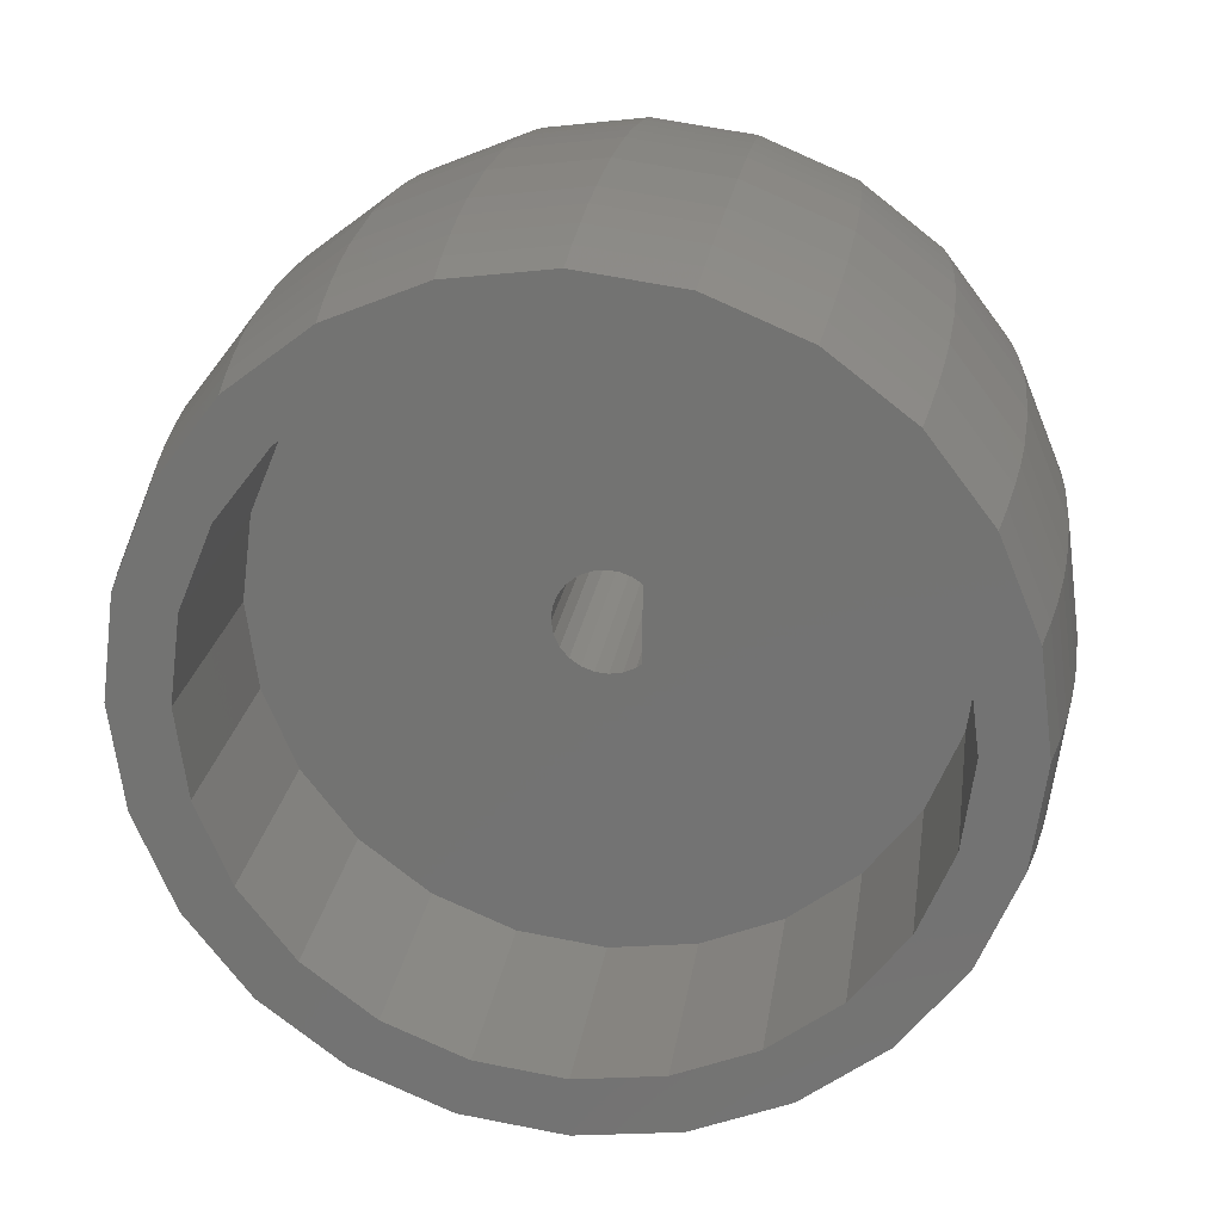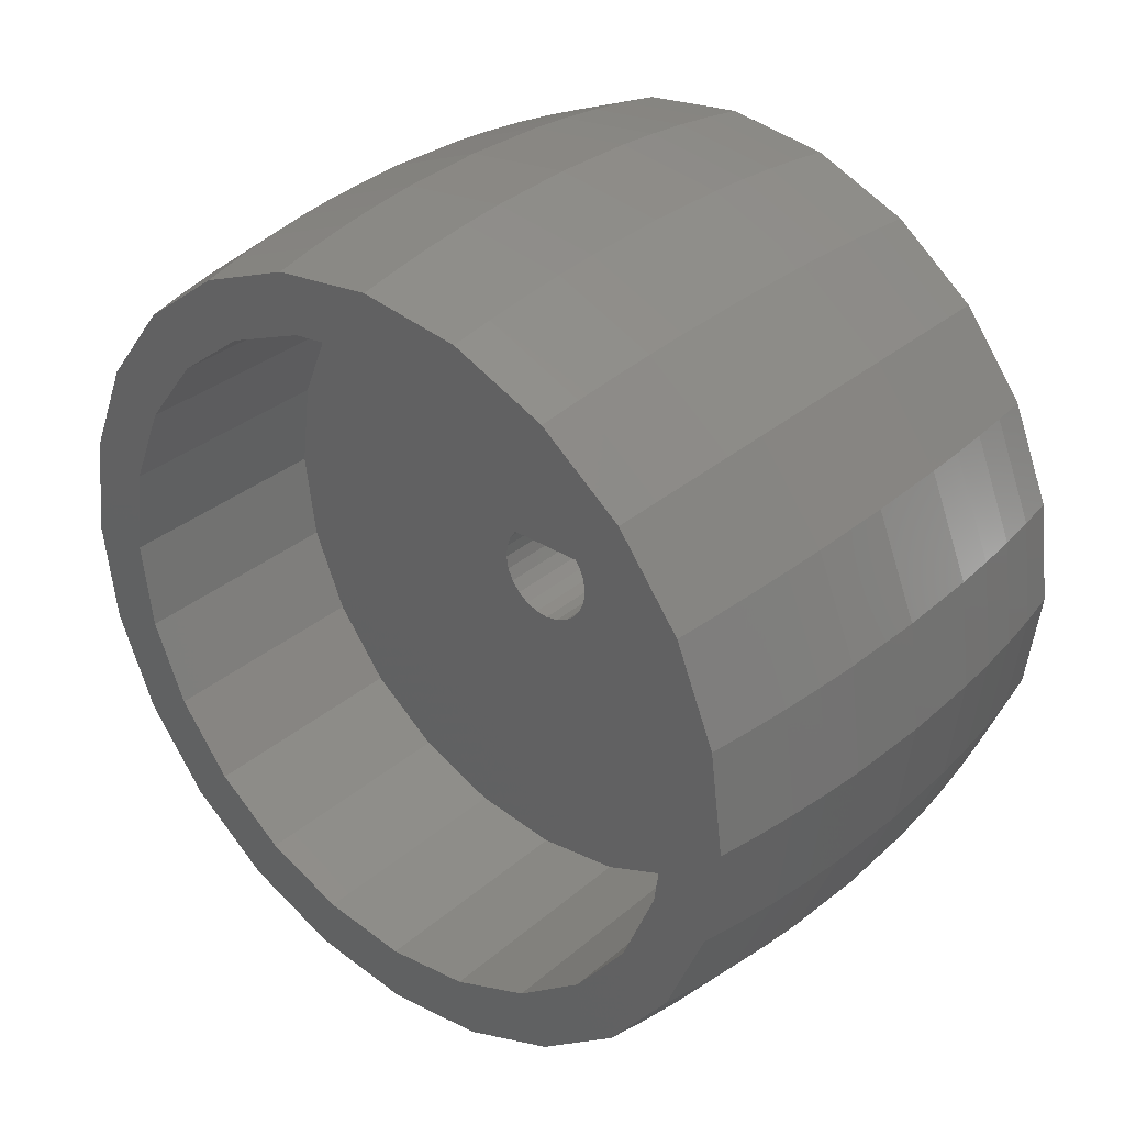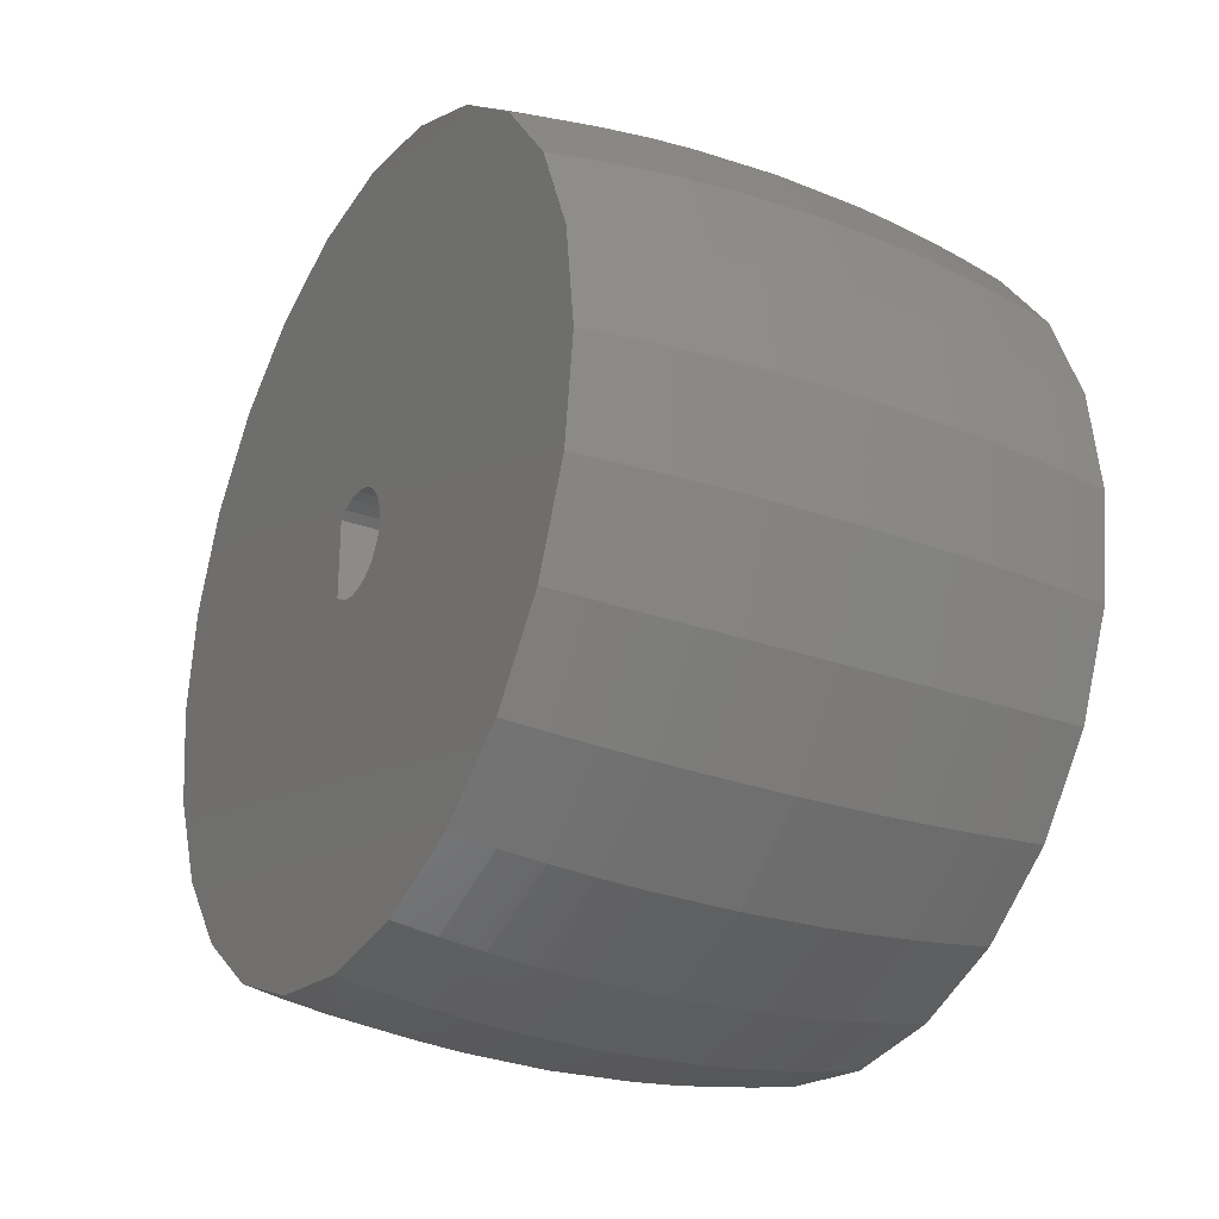
<metadata>
{"format":"stl","ext":"stl","renderer":"f3d","projection":"perspective","resolution":1024,"background":"white","views":[{"elev":23.3,"azim":-81.8,"up":"+Y"},{"elev":33.1,"azim":-49.2,"up":"+Z"},{"elev":-27.2,"azim":150.5,"up":"+Y"}]}
</metadata>
<code>
# stl→obj: 354 verts, 708 faces
v 194.8 141.9 22.07
v 187 139.6 23.88
v 187 141.9 22.07
v 194.8 139.6 23.88
v 187 122.5 14.01
v 194.8 122.9 11.06
v 187 122.9 11.06
v 194.8 122.5 14.01
v 194.8 122.9 16.96
v 194.8 124 19.71
v 194.8 124 8.306
v 194.8 125.8 22.07
v 194.8 125.8 5.945
v 194.8 128.2 23.88
v 194.8 128.2 4.133
v 194.8 130.9 25.02
v 194.8 130.9 2.994
v 194.8 132.1 14.07
v 194.8 133.9 25.41
v 194.8 132.2 14.51
v 194.8 132.4 14.92
v 194.8 132.6 15.1
v 194.8 135.2 15.1
v 194.8 136.8 25.02
v 194.8 135.4 14.81
v 194.8 135.5 14.39
v 194.8 135.6 13.94
v 194.8 132.2 13.62
v 194.8 133.9 2.606
v 194.8 132.3 13.22
v 194.8 132.3 13.2
v 194.8 132.6 12.83
v 194.8 132.9 12.54
v 194.8 133.4 12.36
v 194.8 133.8 12.28
v 194.8 134.3 12.32
v 194.8 136.8 2.994
v 194.8 134.7 12.48
v 194.8 135 12.74
v 194.8 135.2 12.92
v 194.8 135.3 13.09
v 194.8 135.5 13.5
v 194.8 139.6 4.133
v 194.8 141.9 5.945
v 194.8 143.7 19.71
v 194.8 143.7 8.306
v 194.8 144.9 16.96
v 194.8 144.9 11.06
v 194.8 145.3 14.01
v 187 125.8 22.07
v 187 124 19.71
v 187 136.8 25.02
v 187 128.2 23.88
v 187 128.2 4.133
v 187 130.9 2.994
v 187 144.9 16.96
v 187 143.7 19.71
v 187 124 8.306
v 187 125.8 5.945
v 191.3 130.2 27.51
v 192.8 133.9 28.1
v 191.3 133.9 27.99
v 192.8 130.2 27.62
v 187 122.9 16.96
v 200 130.2 27.51
v 201.4 133.9 27.83
v 200 133.9 27.99
v 201.4 130.3 27.36
v 202.9 133.9 27.63
v 202.9 130.3 27.16
v 187 130.9 25.02
v 187 143.7 8.306
v 187 144.9 11.06
v 189.9 130.3 27.36
v 189.9 133.9 27.83
v 191.3 126.9 26.12
v 192.8 126.8 26.21
v 204.3 133.9 27.38
v 204.3 130.4 26.93
v 195.7 133.9 28.19
v 195.7 130.2 27.71
v 188.5 130.3 27.16
v 188.5 133.9 27.63
v 187 145.3 14.01
v 187 139.6 4.133
v 187 141.9 5.945
v 187 136.8 2.994
v 187 133.9 25.41
v 187 133.9 2.606
v 198.6 133.9 28.1
v 198.6 130.2 27.62
v 202.9 127.1 25.8
v 204.3 127.2 25.59
v 195.7 126.8 26.29
v 198.6 126.8 26.21
v 187 127.2 25.59
v 187 130.4 26.93
v 188.5 127.1 25.8
v 201.4 127 25.98
v 187 124.4 23.46
v 188.5 124.2 23.64
v 201.4 124.1 23.78
v 202.9 124.2 23.64
v 200 126.9 26.12
v 200 124 23.89
v 195.7 123.8 24.04
v 198.6 123.9 23.97
v 189.9 127 25.98
v 189.9 124.1 23.78
v 191.3 124 23.89
v 191.3 121.8 21
v 189.9 121.9 20.92
v 204.3 124.4 23.46
v 192.8 123.9 23.97
v 192.8 121.7 21.05
v 195.7 121.6 21.1
v 201.4 121.9 20.92
v 202.9 122.1 20.82
v 188.5 120.7 17.53
v 187 122.3 20.69
v 187 120.9 17.47
v 188.5 122.1 20.82
v 204.3 122.3 20.69
v 202.9 120.7 17.53
v 204.3 120.9 17.47
v 198.6 121.7 21.05
v 200 121.8 21
v 198.6 120.2 17.65
v 200 120.4 17.63
v 195.7 120.2 17.68
v 192.8 120.2 17.65
v 189.9 120.5 17.58
v 191.3 119.9 14.01
v 192.8 119.8 14.01
v 191.3 120.4 17.63
v 201.4 120.5 17.58
v 189.9 120 14.01
v 188.5 120.2 14.01
v 189.9 120.5 10.43
v 191.3 120.4 10.39
v 204.3 120.9 10.54
v 202.9 120.2 14.01
v 202.9 120.7 10.48
v 204.3 120.5 14.01
v 187 120.5 14.01
v 195.7 119.7 14.01
v 198.6 120.2 10.36
v 195.7 120.2 10.33
v 198.6 119.8 14.01
v 189.9 121.9 7.093
v 191.3 121.8 7.014
v 187 120.9 10.54
v 188.5 120.7 10.48
v 188.5 122.1 7.195
v 200 120.4 10.39
v 200 119.9 14.01
v 201.4 120 14.01
v 201.4 120.5 10.43
v 192.8 120.2 10.36
v 192.8 121.7 6.958
v 200 121.8 7.014
v 198.6 121.7 6.958
v 202.9 124.2 4.373
v 201.4 121.9 7.093
v 201.4 124.1 4.23
v 202.9 122.1 7.195
v 200 124 4.118
v 195.7 121.6 6.913
v 192.8 123.9 4.038
v 195.7 123.8 3.974
v 192.8 126.8 1.798
v 191.3 124 4.118
v 191.3 126.9 1.896
v 189.9 124.1 4.23
v 189.9 127 2.033
v 204.3 122.3 7.318
v 187 124.4 4.548
v 188.5 124.2 4.373
v 187 122.3 7.318
v 198.6 123.9 4.038
v 188.5 127.1 2.208
v 187 127.2 2.423
v 204.3 124.4 4.548
v 189.9 133.9 0.1806
v 188.5 130.3 0.8476
v 188.5 133.9 0.3834
v 189.9 130.3 0.6517
v 202.9 130.3 0.8476
v 201.4 127 2.033
v 201.4 130.3 0.6517
v 202.9 127.1 2.208
v 195.7 130.2 0.3025
v 192.8 130.2 0.3899
v 195.7 126.8 1.72
v 187 130.4 1.086
v 187 133.9 0.6307
v 200 126.9 1.896
v 191.3 130.2 0.499
v 192.8 133.9 -0.09045
v 191.3 133.9 0.02256
v 200 130.2 0.499
v 198.6 126.8 1.798
v 198.6 130.2 0.3899
v 204.3 130.4 1.086
v 204.3 127.2 2.423
v 192.8 137.5 0.3899
v 191.3 137.5 0.499
v 195.7 133.9 -0.1809
v 202.9 137.4 0.8476
v 201.4 133.9 0.1806
v 201.4 137.4 0.6517
v 202.9 133.9 0.3834
v 200 133.9 0.02256
v 198.6 133.9 -0.09045
v 204.3 137.3 1.086
v 204.3 133.9 0.6307
v 188.5 137.4 0.8476
v 187 137.3 1.086
v 189.9 137.4 0.6517
v 200 137.5 0.499
v 191.3 143.8 4.118
v 189.9 140.8 2.033
v 189.9 143.6 4.23
v 191.3 140.9 1.896
v 195.7 141 1.72
v 192.8 140.9 1.798
v 195.7 137.5 0.3025
v 188.5 140.7 2.208
v 187 140.6 2.423
v 204.3 143.3 4.548
v 202.9 140.7 2.208
v 202.9 143.5 4.373
v 204.3 140.6 2.423
v 201.4 140.8 2.033
v 201.4 143.6 4.23
v 200 140.9 1.896
v 200 143.8 4.118
v 198.6 140.9 1.798
v 198.6 143.8 4.038
v 198.6 137.5 0.3899
v 192.8 143.8 4.038
v 188.5 143.5 4.373
v 187 143.3 4.548
v 192.8 146.1 6.958
v 191.3 146 7.014
v 195.7 146.2 6.913
v 195.7 143.9 3.974
v 198.6 146.1 6.958
v 192.8 147.5 10.36
v 191.3 147.4 10.39
v 189.9 145.8 7.093
v 202.9 147 10.48
v 204.3 145.4 7.318
v 202.9 145.7 7.195
v 204.3 146.8 10.54
v 187 145.4 7.318
v 188.5 147 10.48
v 188.5 145.7 7.195
v 187 146.8 10.54
v 201.4 147.2 10.43
v 201.4 145.8 7.093
v 200 146 7.014
v 200 147.4 10.39
v 189.9 147.2 10.43
v 198.6 147.5 10.36
v 202.9 147.5 14.01
v 204.3 147.2 14.01
v 195.7 147.6 10.33
v 204.3 146.8 17.47
v 202.9 147 17.53
v 188.5 147.5 14.01
v 187 147.2 14.01
v 201.4 147.7 14.01
v 201.4 147.2 17.58
v 192.8 148 14.01
v 191.3 147.8 14.01
v 200 147.8 14.01
v 200 147.4 17.63
v 195.7 148.1 14.01
v 198.6 148 14.01
v 198.6 147.5 17.65
v 187 146.8 17.47
v 188.5 147 17.53
v 189.9 147.7 14.01
v 189.9 147.2 17.58
v 195.7 147.6 17.68
v 191.3 147.4 17.63
v 192.8 147.5 17.65
v 201.4 145.8 20.92
v 200 146 21
v 198.6 146.1 21.05
v 188.5 143.5 23.64
v 189.9 145.8 20.92
v 188.5 145.7 20.82
v 189.9 143.6 23.78
v 201.4 143.6 23.78
v 200 143.8 23.89
v 202.9 143.5 23.64
v 202.9 145.7 20.82
v 195.7 146.2 21.1
v 198.6 143.8 23.97
v 195.7 143.9 24.04
v 192.8 143.8 23.97
v 192.8 146.1 21.05
v 191.3 143.8 23.89
v 191.3 146 21
v 204.3 143.3 23.46
v 204.3 145.4 20.69
v 187 145.4 20.69
v 187 143.3 23.46
v 188.5 140.7 25.8
v 189.9 140.8 25.98
v 188.5 137.4 27.16
v 189.9 137.4 27.36
v 191.3 140.9 26.12
v 192.8 137.5 27.62
v 195.7 141 26.29
v 192.8 140.9 26.21
v 195.7 137.5 27.71
v 191.3 137.5 27.51
v 187 137.3 26.93
v 187 140.6 25.59
v 198.6 140.9 26.21
v 202.9 140.7 25.8
v 204.3 140.6 25.59
v 200 140.9 26.12
v 202.9 137.4 27.16
v 204.3 137.3 26.93
v 201.4 137.4 27.36
v 201.4 140.8 25.98
v 198.6 137.5 27.62
v 200 137.5 27.51
v 187 133.9 27.38
v 204.3 132.2 13.62
v 204.3 132.1 14.07
v 204.3 132.3 13.22
v 204.3 132.3 13.2
v 204.3 132.6 12.83
v 204.3 132.9 12.54
v 204.3 133.4 12.36
v 204.3 133.8 12.28
v 204.3 134.3 12.32
v 204.3 134.7 12.48
v 204.3 135 12.74
v 204.3 135.2 12.92
v 204.3 135.3 13.09
v 204.3 135.5 13.5
v 204.3 135.6 13.94
v 204.3 132.2 14.51
v 204.3 132.4 14.92
v 204.3 132.6 15.1
v 204.3 135.2 15.1
v 204.3 135.4 14.81
v 204.3 135.5 14.39
f 1 2 3
f 2 1 4
f 5 6 7
f 6 5 8
f 9 6 8
f 6 9 10
f 6 10 11
f 11 10 12
f 11 12 13
f 13 12 14
f 13 14 15
f 15 14 16
f 15 16 17
f 17 16 18
f 18 16 19
f 18 19 20
f 20 19 21
f 21 19 22
f 22 19 23
f 23 19 24
f 23 24 25
f 25 24 26
f 26 24 27
f 17 28 29
f 28 17 18
f 29 28 30
f 29 30 31
f 29 31 32
f 29 32 33
f 29 33 34
f 29 34 35
f 29 35 36
f 29 36 37
f 37 36 38
f 37 38 39
f 37 39 40
f 37 40 41
f 37 41 42
f 37 42 27
f 37 27 24
f 37 24 4
f 37 4 43
f 43 4 1
f 43 1 44
f 44 1 45
f 44 45 46
f 46 45 47
f 46 47 48
f 48 47 49
f 50 10 51
f 10 50 12
f 4 52 2
f 52 4 24
f 14 50 53
f 50 14 12
f 54 17 55
f 17 54 15
f 45 56 47
f 56 45 57
f 58 13 59
f 13 58 11
f 60 61 62
f 61 60 63
f 64 8 5
f 8 64 9
f 65 66 67
f 66 65 68
f 68 69 66
f 69 68 70
f 1 57 45
f 57 1 3
f 16 53 71
f 53 16 14
f 48 72 46
f 72 48 73
f 74 62 75
f 62 74 60
f 76 63 60
f 63 76 77
f 70 78 69
f 78 70 79
f 63 80 61
f 80 63 81
f 82 75 83
f 75 82 74
f 51 9 64
f 9 51 10
f 47 84 49
f 84 47 56
f 85 44 86
f 44 85 43
f 87 43 85
f 43 87 37
f 19 71 88
f 71 19 16
f 55 29 89
f 29 55 17
f 59 15 54
f 15 59 13
f 46 86 44
f 86 46 72
f 49 73 48
f 73 49 84
f 89 37 87
f 37 89 29
f 24 88 52
f 88 24 19
f 81 90 80
f 90 81 91
f 91 67 90
f 67 91 65
f 7 11 58
f 11 7 6
f 92 79 70
f 79 92 93
f 94 91 81
f 91 94 95
f 96 82 97
f 82 96 98
f 99 70 68
f 70 99 92
f 77 81 63
f 81 77 94
f 100 98 96
f 98 100 101
f 102 92 99
f 92 102 103
f 104 68 65
f 68 104 99
f 95 65 91
f 65 95 104
f 105 99 104
f 99 105 102
f 106 95 94
f 95 106 107
f 98 74 82
f 74 98 108
f 109 76 108
f 76 109 110
f 111 109 112
f 109 111 110
f 103 93 92
f 93 103 113
f 114 94 77
f 94 114 106
f 108 60 74
f 60 108 76
f 110 77 76
f 77 110 114
f 101 108 98
f 108 101 109
f 107 104 95
f 104 107 105
f 115 110 111
f 110 115 114
f 116 114 115
f 114 116 106
f 103 117 118
f 117 103 102
f 119 120 121
f 120 119 122
f 123 124 125
f 124 123 118
f 107 116 126
f 116 107 106
f 127 128 129
f 128 127 126
f 130 115 131
f 115 130 116
f 132 122 119
f 122 132 112
f 122 100 120
f 100 122 101
f 112 101 122
f 101 112 109
f 131 133 134
f 133 131 135
f 117 129 136
f 129 117 127
f 126 130 128
f 130 126 116
f 113 118 123
f 118 113 103
f 131 111 135
f 111 131 115
f 102 127 117
f 127 102 105
f 105 126 127
f 126 105 107
f 135 112 132
f 112 135 111
f 118 136 124
f 136 118 117
f 135 137 133
f 137 135 132
f 132 138 137
f 138 132 119
f 133 139 140
f 139 133 137
f 141 142 143
f 142 141 144
f 144 124 142
f 124 144 125
f 119 145 138
f 145 119 121
f 130 134 146
f 134 130 131
f 147 146 148
f 146 147 149
f 140 150 151
f 150 140 139
f 138 152 153
f 152 138 145
f 139 154 150
f 154 139 153
f 137 153 139
f 153 137 138
f 155 149 147
f 149 155 156
f 143 157 158
f 157 143 142
f 158 156 155
f 156 158 157
f 146 159 148
f 159 146 134
f 149 130 146
f 130 149 128
f 156 128 149
f 128 156 129
f 157 129 156
f 129 157 136
f 159 151 160
f 151 159 140
f 142 136 157
f 136 142 124
f 134 140 159
f 140 134 133
f 161 147 162
f 147 161 155
f 163 164 165
f 164 163 166
f 165 161 167
f 161 165 164
f 168 169 170
f 169 168 160
f 171 172 173
f 172 171 169
f 173 174 175
f 174 173 172
f 176 143 166
f 143 176 141
f 160 172 169
f 172 160 151
f 148 160 168
f 160 148 159
f 154 177 178
f 177 154 179
f 167 162 180
f 162 167 161
f 180 168 170
f 168 180 162
f 175 178 181
f 178 175 174
f 181 177 182
f 177 181 178
f 151 174 172
f 174 151 150
f 150 178 174
f 178 150 154
f 183 166 163
f 166 183 176
f 164 155 161
f 155 164 158
f 162 148 168
f 148 162 147
f 166 158 164
f 158 166 143
f 153 179 154
f 179 153 152
f 184 185 186
f 185 184 187
f 188 189 190
f 189 188 191
f 192 171 193
f 171 192 194
f 187 181 185
f 181 187 175
f 185 182 195
f 182 185 181
f 186 195 196
f 195 186 185
f 189 167 197
f 167 189 165
f 193 173 198
f 173 193 171
f 199 198 200
f 198 199 193
f 191 165 189
f 165 191 163
f 201 202 203
f 202 201 197
f 190 197 201
f 197 190 189
f 198 175 187
f 175 198 173
f 194 169 171
f 169 194 170
f 204 191 188
f 191 204 205
f 203 194 192
f 194 203 202
f 200 187 184
f 187 200 198
f 197 180 202
f 180 197 167
f 205 163 191
f 163 205 183
f 202 170 194
f 170 202 180
f 206 200 207
f 200 206 199
f 208 193 199
f 193 208 192
f 209 210 211
f 210 209 212
f 212 190 210
f 190 212 188
f 213 203 214
f 203 213 201
f 214 192 208
f 192 214 203
f 215 212 209
f 212 215 216
f 217 196 218
f 196 217 186
f 210 201 213
f 201 210 190
f 207 184 219
f 184 207 200
f 216 188 212
f 188 216 204
f 211 213 220
f 213 211 210
f 219 186 217
f 186 219 184
f 221 222 223
f 222 221 224
f 225 206 226
f 206 225 227
f 228 218 229
f 218 228 217
f 230 231 232
f 231 230 233
f 232 234 235
f 234 232 231
f 235 236 237
f 236 235 234
f 224 219 222
f 219 224 207
f 233 209 231
f 209 233 215
f 234 220 236
f 220 234 211
f 237 238 239
f 238 237 236
f 227 199 206
f 199 227 208
f 231 211 234
f 211 231 209
f 238 227 225
f 227 238 240
f 241 224 221
f 224 241 226
f 242 229 243
f 229 242 228
f 220 214 240
f 214 220 213
f 236 240 238
f 240 236 220
f 223 228 242
f 228 223 222
f 222 217 228
f 217 222 219
f 240 208 227
f 208 240 214
f 226 207 224
f 207 226 206
f 221 244 241
f 244 221 245
f 246 239 247
f 239 246 248
f 241 246 247
f 246 241 244
f 245 249 244
f 249 245 250
f 223 245 221
f 245 223 251
f 252 253 254
f 253 252 255
f 256 257 258
f 257 256 259
f 260 254 261
f 254 260 252
f 248 237 239
f 237 248 262
f 247 226 241
f 226 247 225
f 243 258 242
f 258 243 256
f 263 261 262
f 261 263 260
f 262 235 237
f 235 262 261
f 258 264 251
f 264 258 257
f 261 232 235
f 232 261 254
f 265 262 248
f 262 265 263
f 254 230 232
f 230 254 253
f 251 250 245
f 250 251 264
f 242 251 223
f 251 242 258
f 239 225 247
f 225 239 238
f 266 255 252
f 255 266 267
f 244 268 246
f 268 244 249
f 266 269 267
f 269 266 270
f 259 271 257
f 271 259 272
f 273 270 266
f 270 273 274
f 250 275 249
f 275 250 276
f 277 274 273
f 274 277 278
f 268 248 246
f 248 268 265
f 249 279 268
f 279 249 275
f 280 278 277
f 278 280 281
f 282 271 272
f 271 282 283
f 257 284 264
f 284 257 271
f 280 263 265
f 263 280 277
f 283 284 271
f 284 283 285
f 279 281 280
f 281 279 286
f 279 265 268
f 265 279 280
f 287 275 276
f 275 287 288
f 285 276 284
f 276 285 287
f 264 276 250
f 276 264 284
f 273 252 260
f 252 273 266
f 277 260 263
f 260 277 273
f 278 289 274
f 289 278 290
f 288 279 275
f 279 288 286
f 281 290 278
f 290 281 291
f 292 293 294
f 293 292 295
f 290 296 289
f 296 290 297
f 289 298 299
f 298 289 296
f 300 301 291
f 301 300 302
f 303 300 304
f 300 303 302
f 305 304 306
f 304 305 303
f 291 297 290
f 297 291 301
f 293 287 285
f 287 293 306
f 286 291 281
f 291 286 300
f 304 286 288
f 286 304 300
f 299 307 308
f 307 299 298
f 295 306 293
f 306 295 305
f 294 285 283
f 285 294 293
f 306 288 287
f 288 306 304
f 309 283 282
f 283 309 294
f 270 308 269
f 308 270 299
f 274 299 270
f 299 274 289
f 310 294 309
f 294 310 292
f 311 295 292
f 295 311 312
f 313 312 311
f 312 313 314
f 312 305 295
f 305 312 315
f 316 317 318
f 317 316 319
f 62 316 320
f 316 62 61
f 320 318 315
f 318 320 316
f 315 303 305
f 303 315 318
f 314 315 312
f 315 314 320
f 321 311 322
f 311 321 313
f 317 301 302
f 301 317 323
f 324 307 298
f 307 324 325
f 323 297 301
f 297 323 326
f 327 325 324
f 325 327 328
f 329 324 330
f 324 329 327
f 331 326 323
f 326 331 332
f 330 298 296
f 298 330 324
f 326 296 297
f 296 326 330
f 332 330 326
f 330 332 329
f 319 323 317
f 323 319 331
f 318 302 303
f 302 318 317
f 322 292 310
f 292 322 311
f 80 331 319
f 331 80 90
f 75 320 314
f 320 75 62
f 90 332 331
f 332 90 67
f 97 83 333
f 83 97 82
f 69 328 327
f 328 69 78
f 61 319 316
f 319 61 80
f 83 314 313
f 314 83 75
f 67 329 332
f 329 67 66
f 333 313 321
f 313 333 83
f 66 327 329
f 327 66 69
f 121 152 145
f 152 121 120
f 152 120 179
f 179 120 5
f 5 120 64
f 64 120 100
f 64 100 51
f 51 100 50
f 50 100 96
f 50 96 53
f 53 96 97
f 53 97 71
f 71 97 333
f 71 333 88
f 88 333 321
f 88 321 52
f 52 321 2
f 2 321 322
f 2 322 3
f 3 322 310
f 3 310 57
f 57 310 309
f 57 309 56
f 56 309 84
f 179 7 177
f 7 179 5
f 177 7 58
f 177 58 59
f 177 59 182
f 182 59 54
f 182 54 195
f 195 54 55
f 195 55 196
f 196 55 89
f 196 89 218
f 218 89 87
f 218 87 85
f 218 85 229
f 229 85 86
f 229 86 243
f 243 86 72
f 243 72 256
f 256 72 73
f 256 73 84
f 256 84 309
f 256 309 282
f 256 282 259
f 259 282 272
f 204 334 335
f 334 204 216
f 334 216 336
f 336 216 337
f 337 216 338
f 338 216 339
f 339 216 340
f 340 216 341
f 341 216 342
f 342 216 215
f 342 215 343
f 343 215 344
f 344 215 345
f 345 215 346
f 346 215 347
f 347 215 348
f 348 215 328
f 328 215 325
f 325 215 233
f 325 233 307
f 307 233 230
f 307 230 308
f 308 230 253
f 308 253 269
f 269 253 255
f 269 255 267
f 141 125 144
f 125 141 123
f 123 141 176
f 123 176 113
f 113 176 183
f 113 183 93
f 93 183 205
f 93 205 79
f 79 205 204
f 79 204 78
f 78 204 335
f 78 335 349
f 78 349 350
f 78 350 351
f 78 351 352
f 78 352 328
f 328 352 353
f 328 353 354
f 328 354 348
f 38 344 39
f 344 38 343
f 33 340 34
f 340 33 339
f 32 339 33
f 339 32 338
f 34 341 35
f 341 34 340
f 35 342 36
f 342 35 341
f 36 343 38
f 343 36 342
f 31 336 337
f 336 31 30
f 30 334 336
f 334 30 28
f 32 337 338
f 337 32 31
f 28 335 334
f 335 28 18
f 18 349 335
f 349 18 20
f 353 26 354
f 26 353 25
f 348 42 347
f 42 348 27
f 20 350 349
f 350 20 21
f 352 25 353
f 25 352 23
f 21 351 350
f 351 21 22
f 352 22 23
f 22 352 351
f 354 27 348
f 27 354 26
f 347 41 346
f 41 347 42
f 346 40 345
f 40 346 41
f 345 39 344
f 39 345 40

</code>
